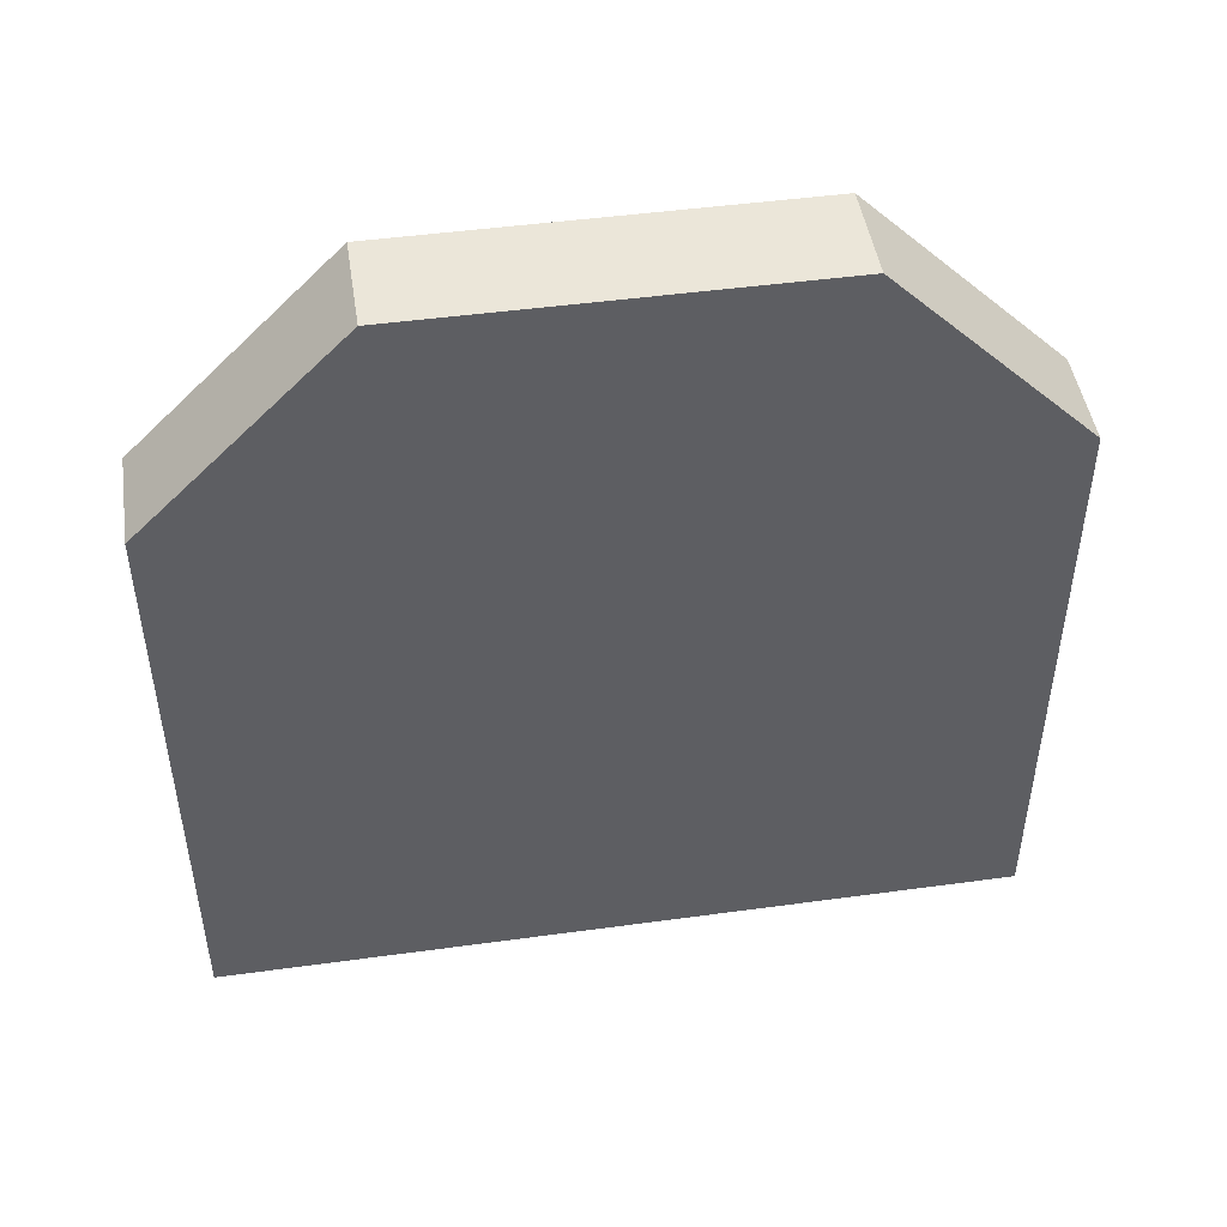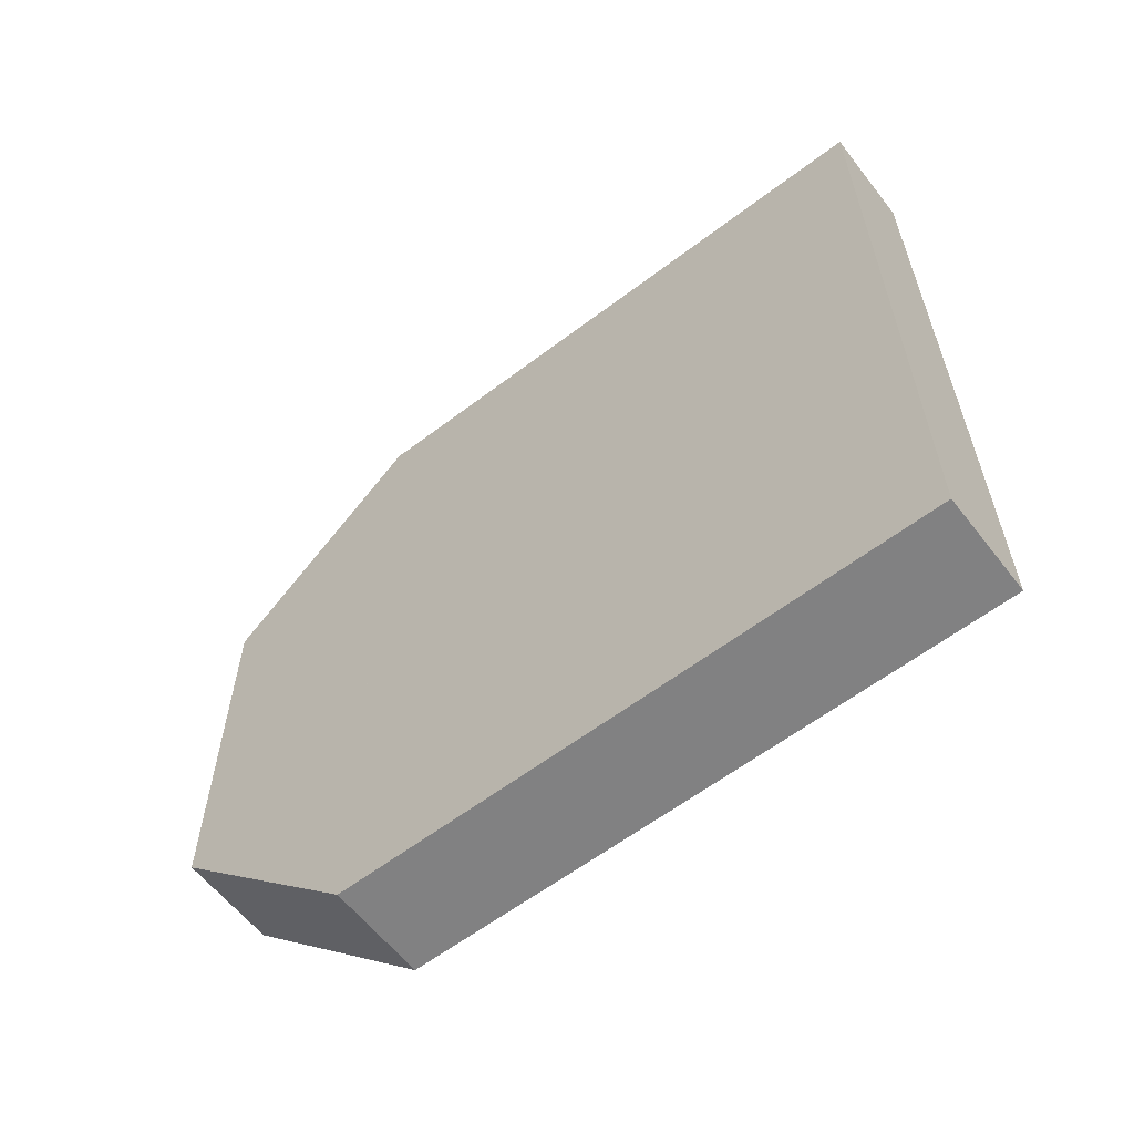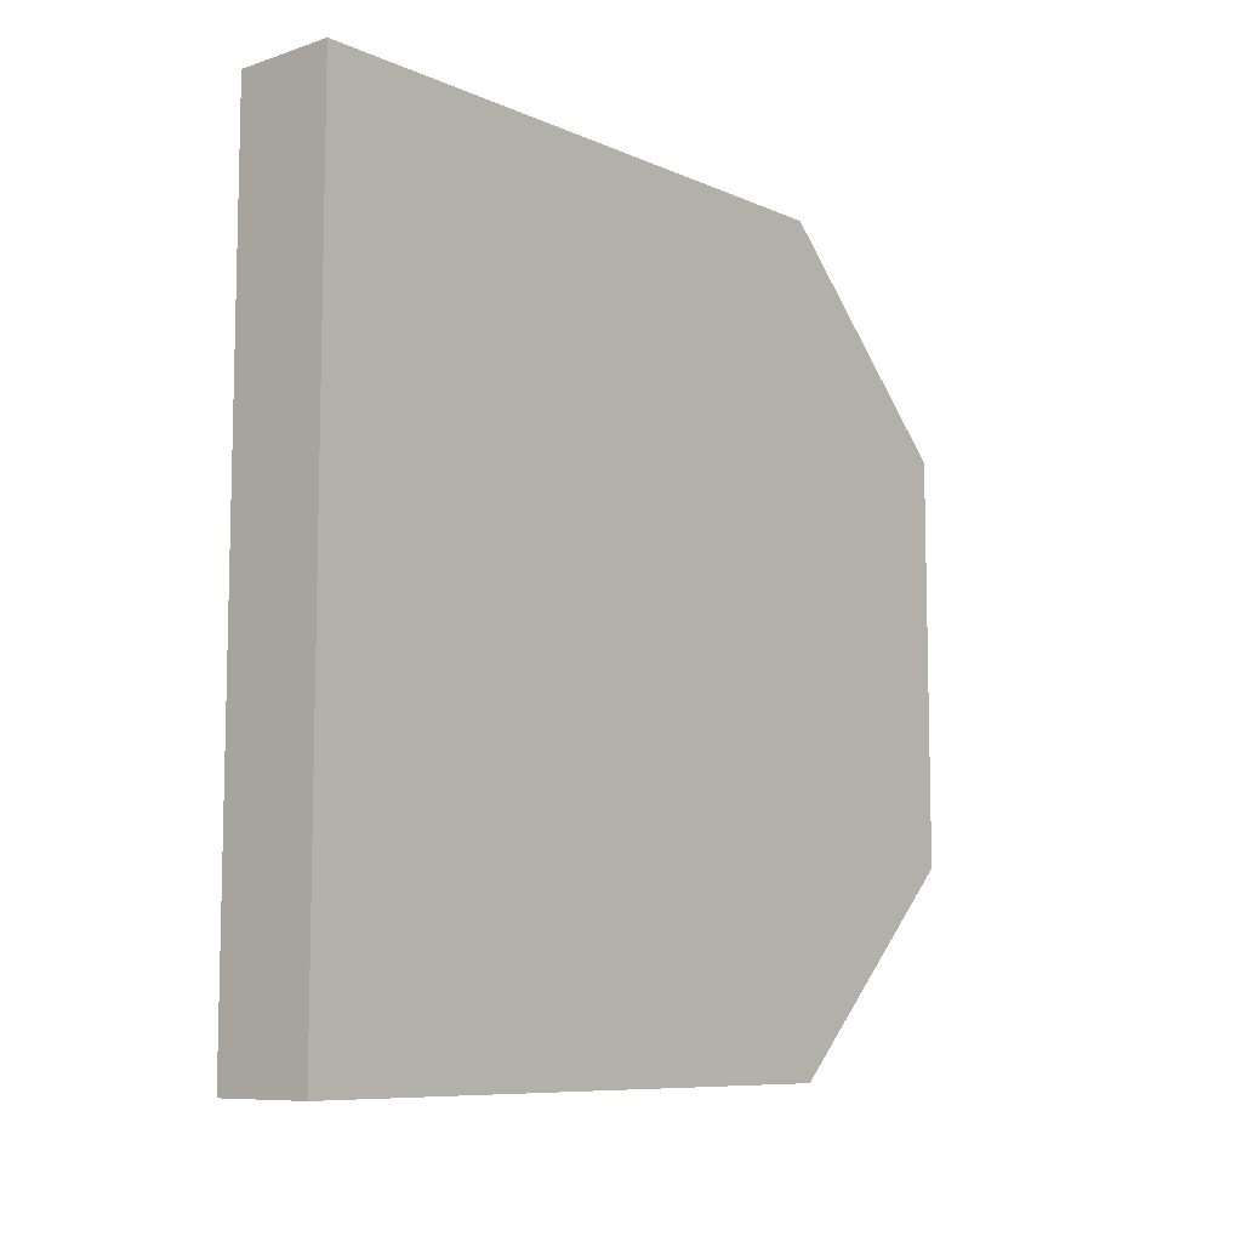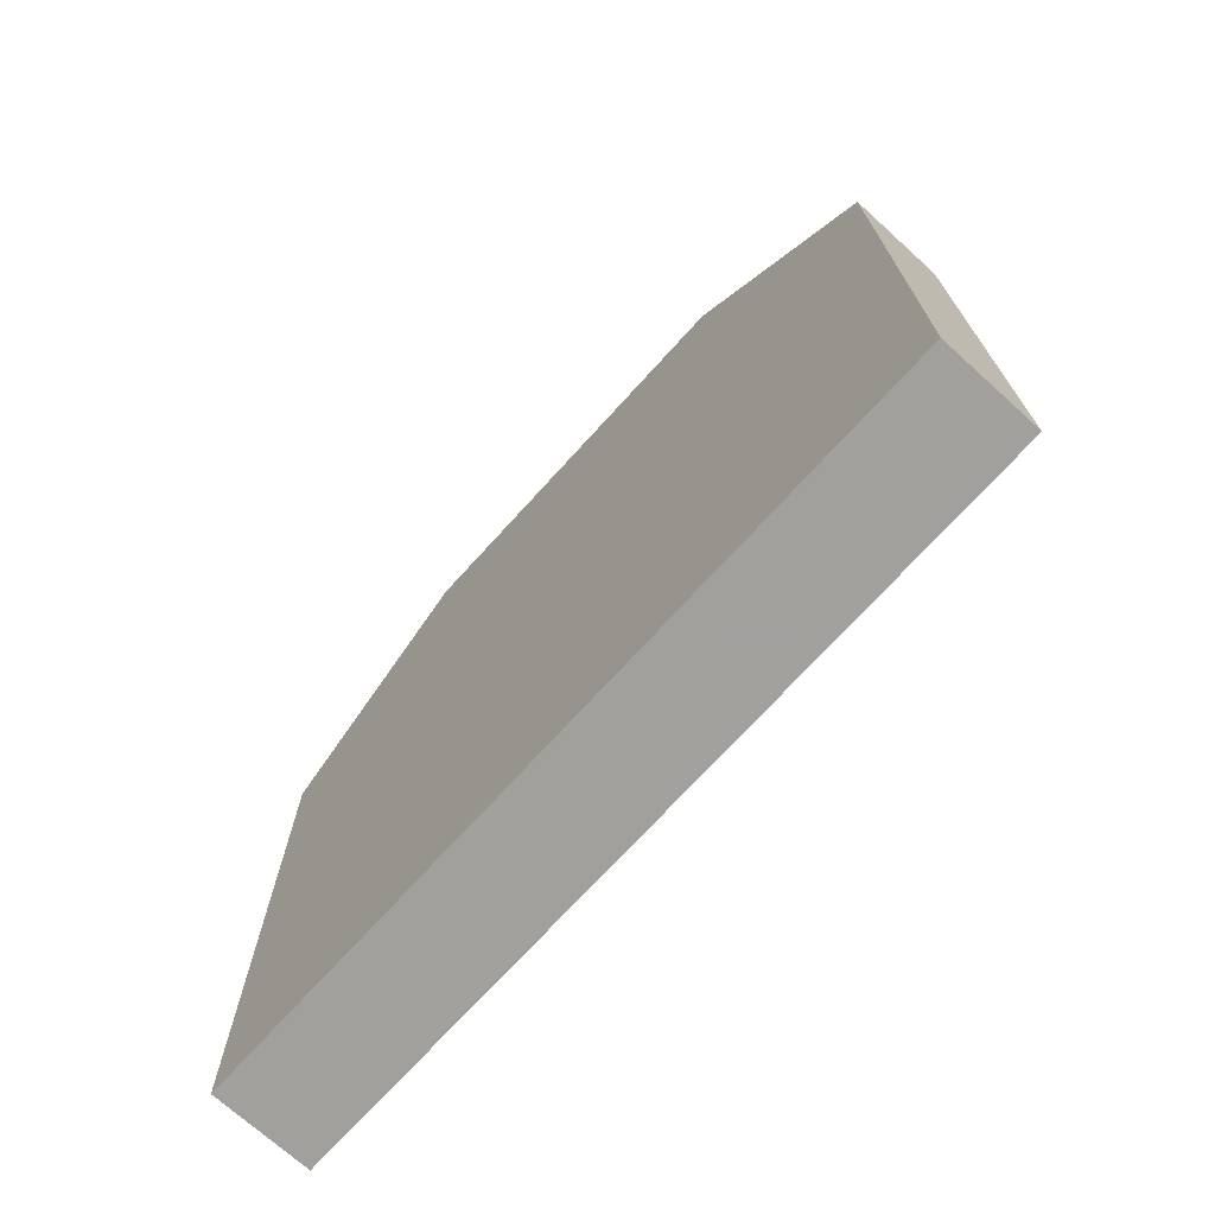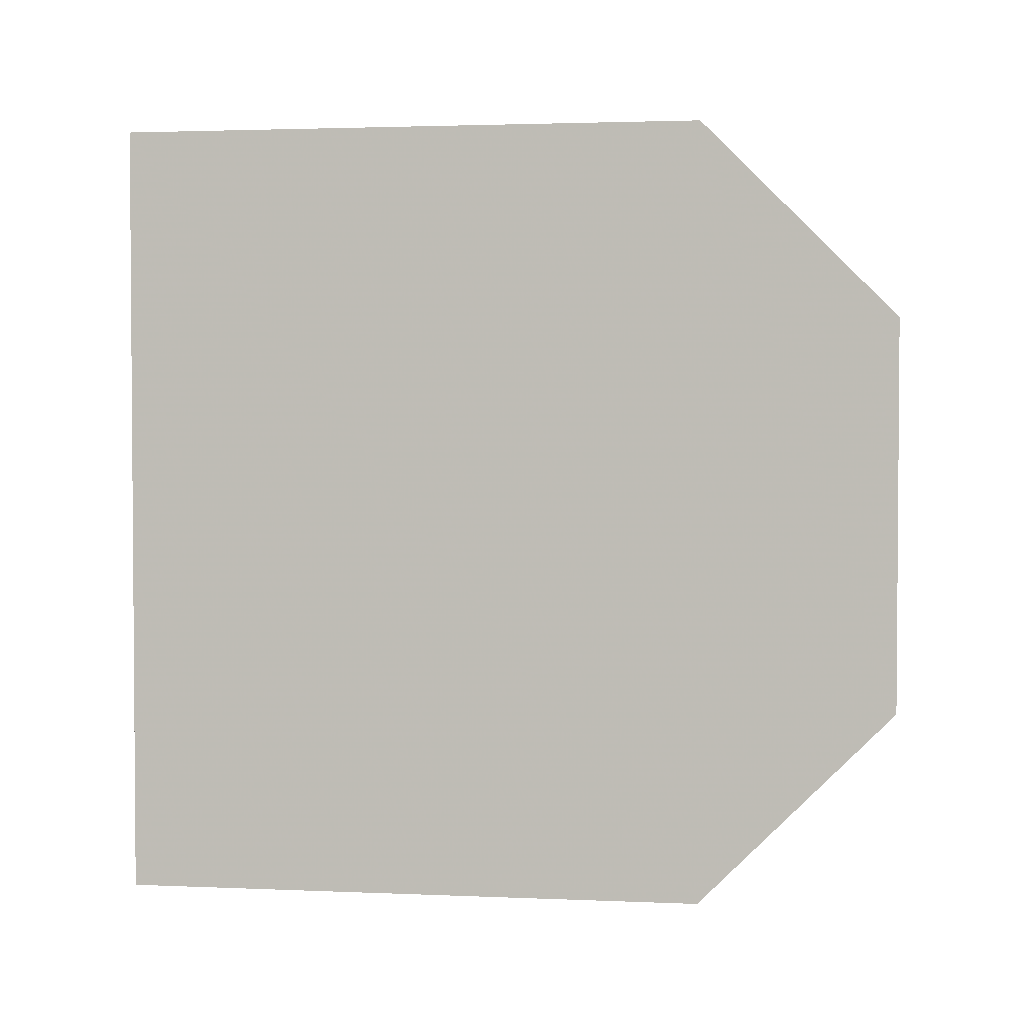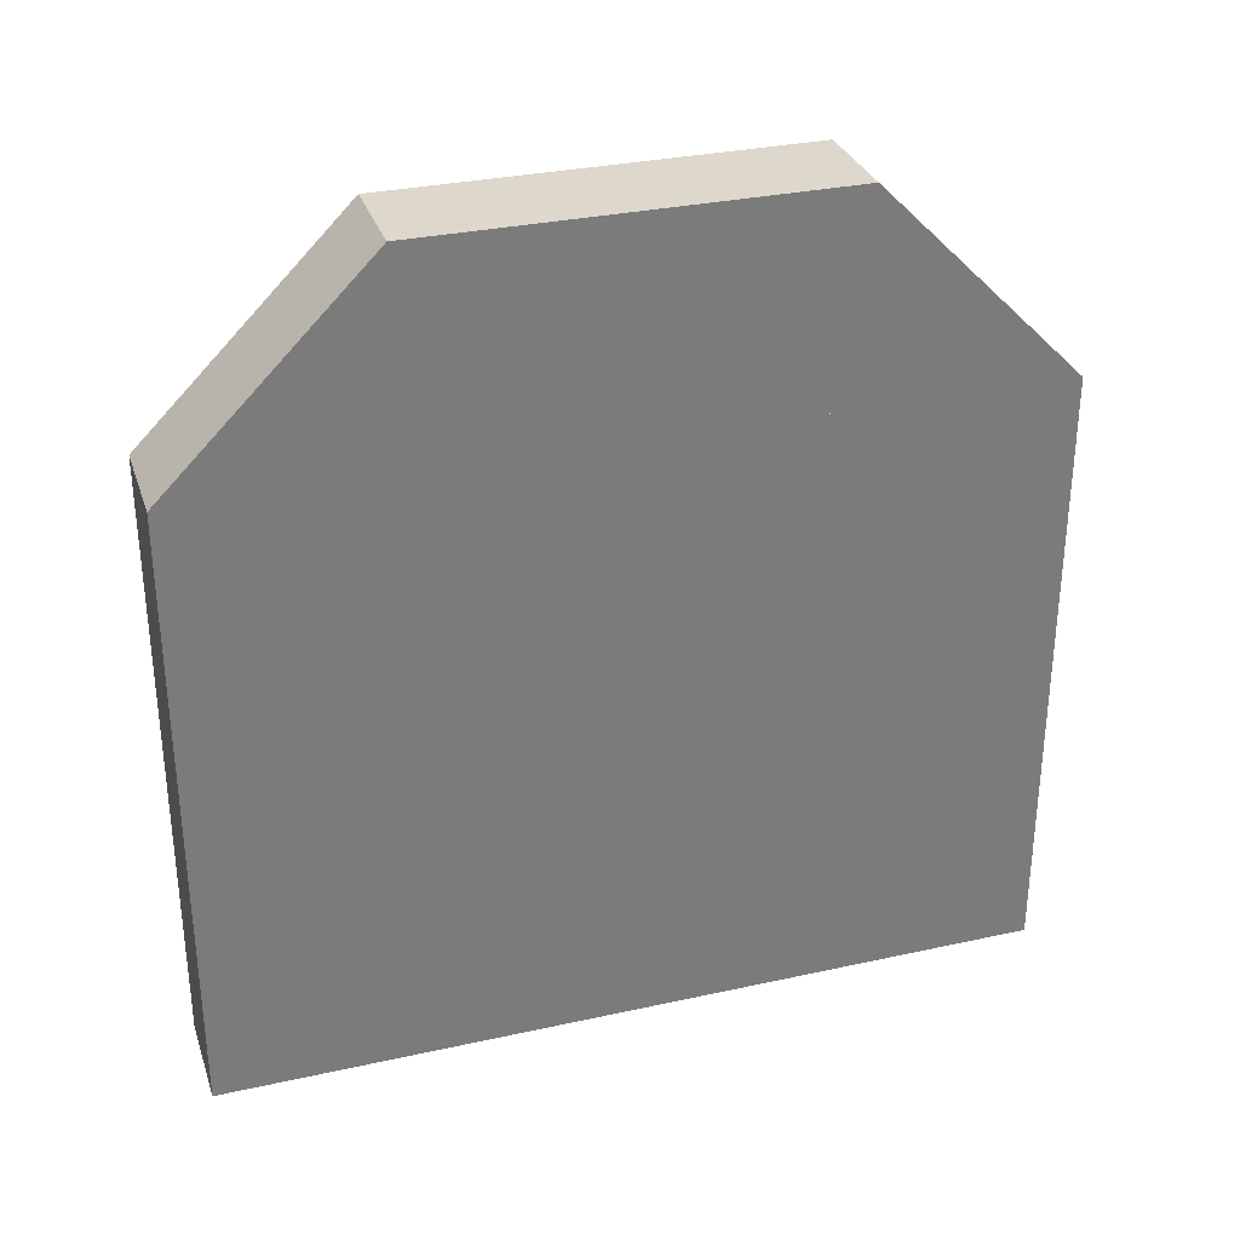
<metadata>
{"format":"obj","ext":"obj","renderer":"f3d","projection":"perspective","resolution":1024,"background":"white","views":[{"elev":47.1,"azim":81.2,"up":"+Y"},{"elev":-60.5,"azim":-52.2,"up":"+Z"},{"elev":-8.8,"azim":41.0,"up":"+Z"},{"elev":-71.7,"azim":-42.2,"up":"+Y"},{"elev":2.5,"azim":98.5,"up":"+Z"},{"elev":31.4,"azim":-107.4,"up":"+Y"}]}
</metadata>
<code>
g Kobra EKP-8M-PP
v 1.625 0.875 0.125
v 1.688 0.875 0.125
v 1.688 0.875 -0.125
v 1.625 0.875 -0.125
v 1.625 0.75 0.25
v 1.688 0.75 0.25
v 1.688 0.75 -0.25
v 1.625 0.75 -0.25
f 1 2 3 4
f 8 7 6 5
f 2 1 5 6
f 4 3 7 8
f 3 2 6 7
f 1 4 8 5
v 1.625 0.75 0.25
v 1.688 0.75 0.25
v 1.688 0.75 -0.25
v 1.625 0.75 -0.25
v 1.625 0.375 0.25
v 1.688 0.375 0.25
v 1.688 0.375 -0.25
v 1.625 0.375 -0.25
f 9 10 11 12
f 16 15 14 13
f 10 9 13 14
f 12 11 15 16
f 11 10 14 15
f 9 12 16 13

</code>
